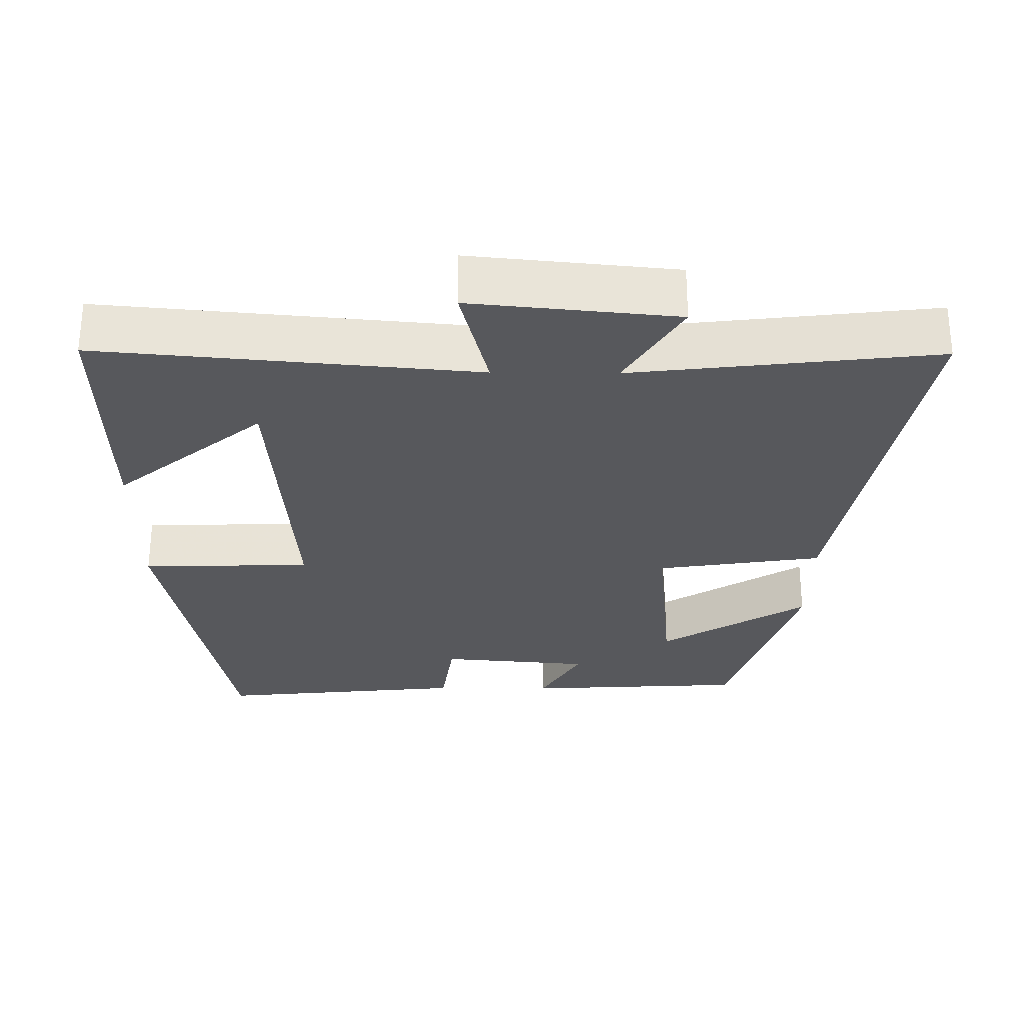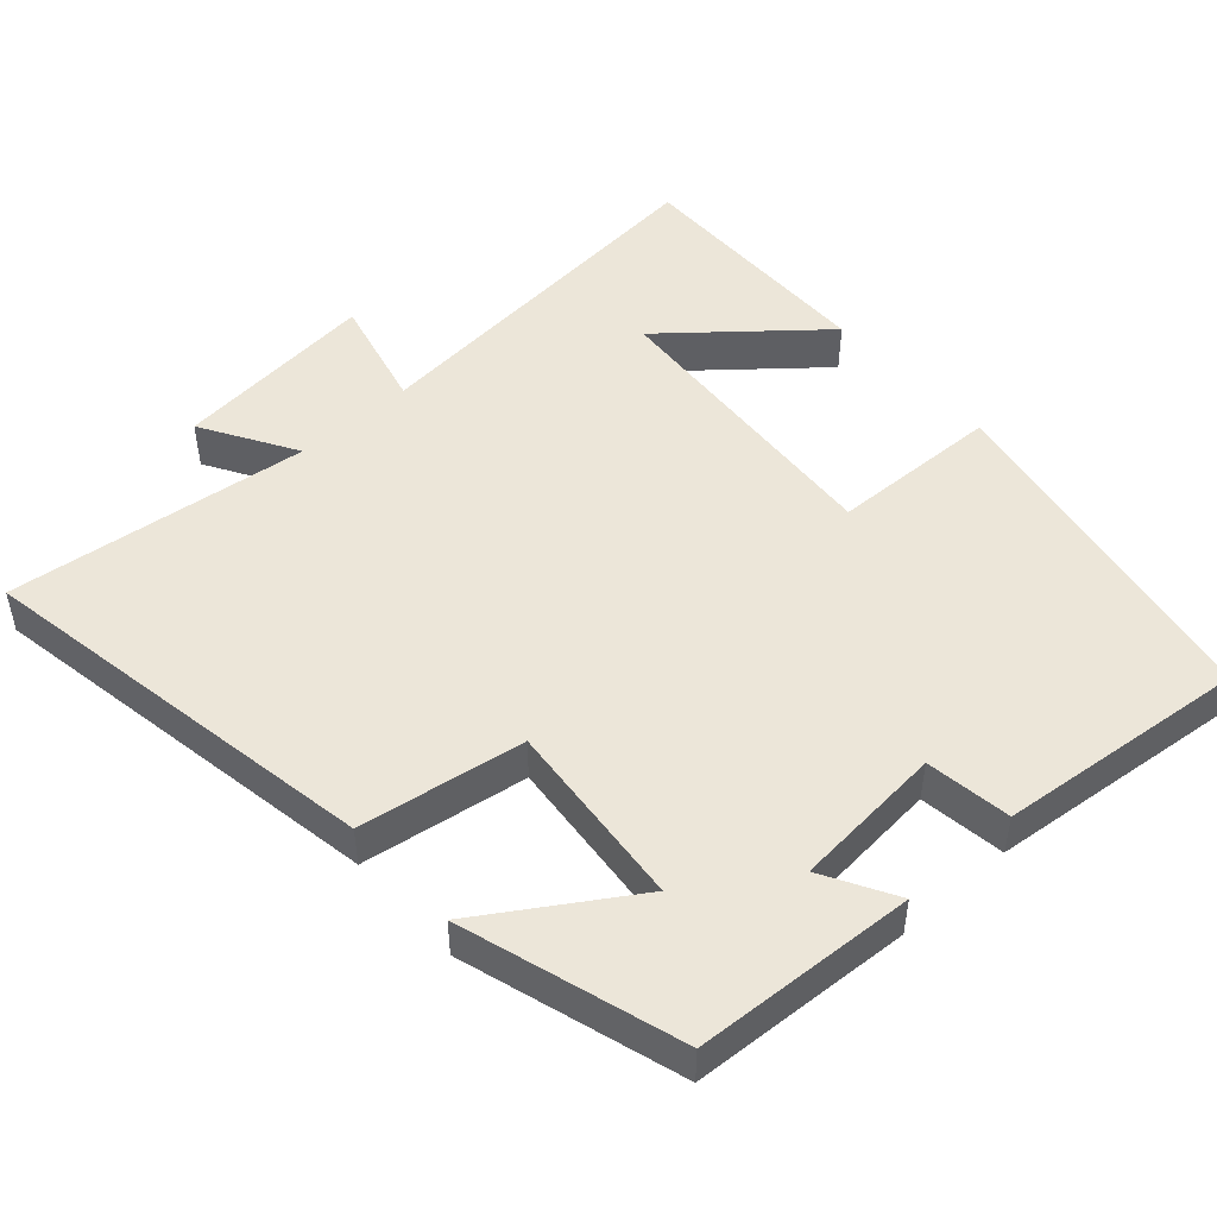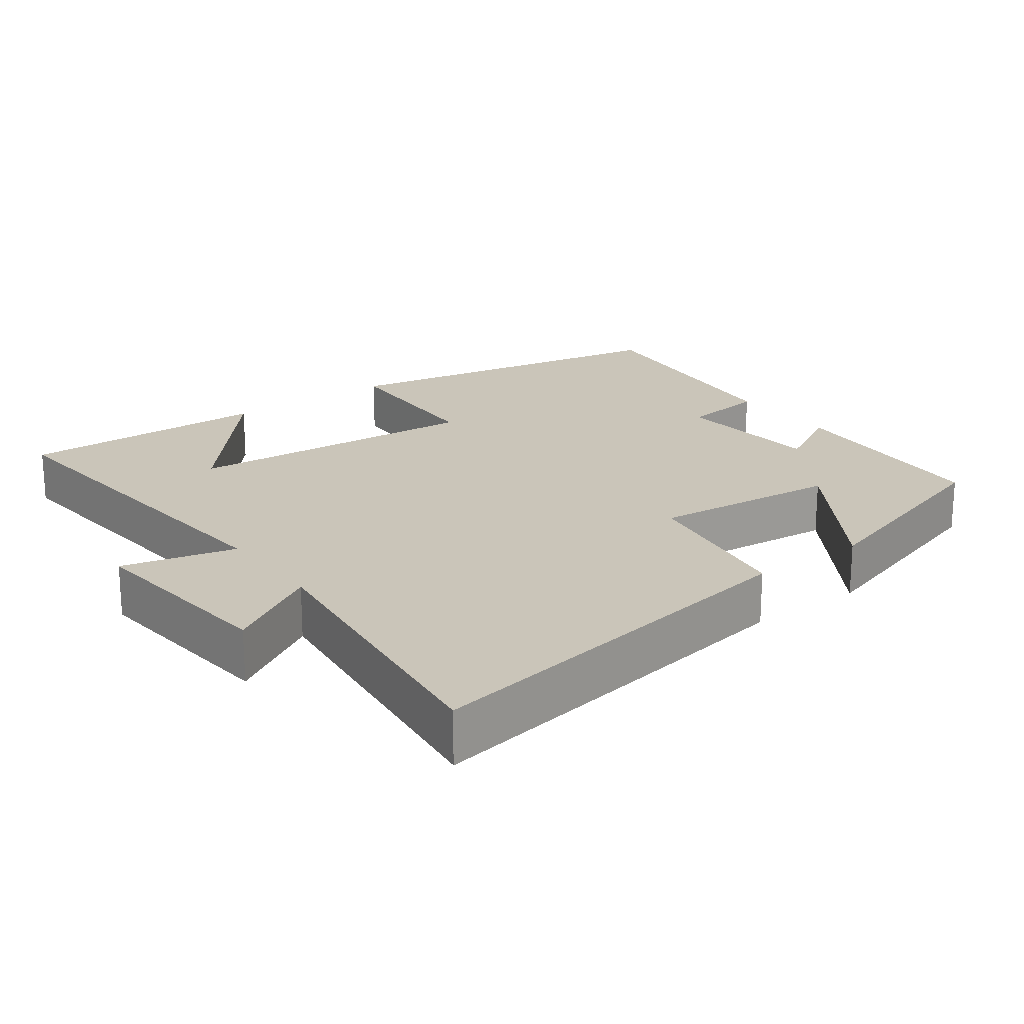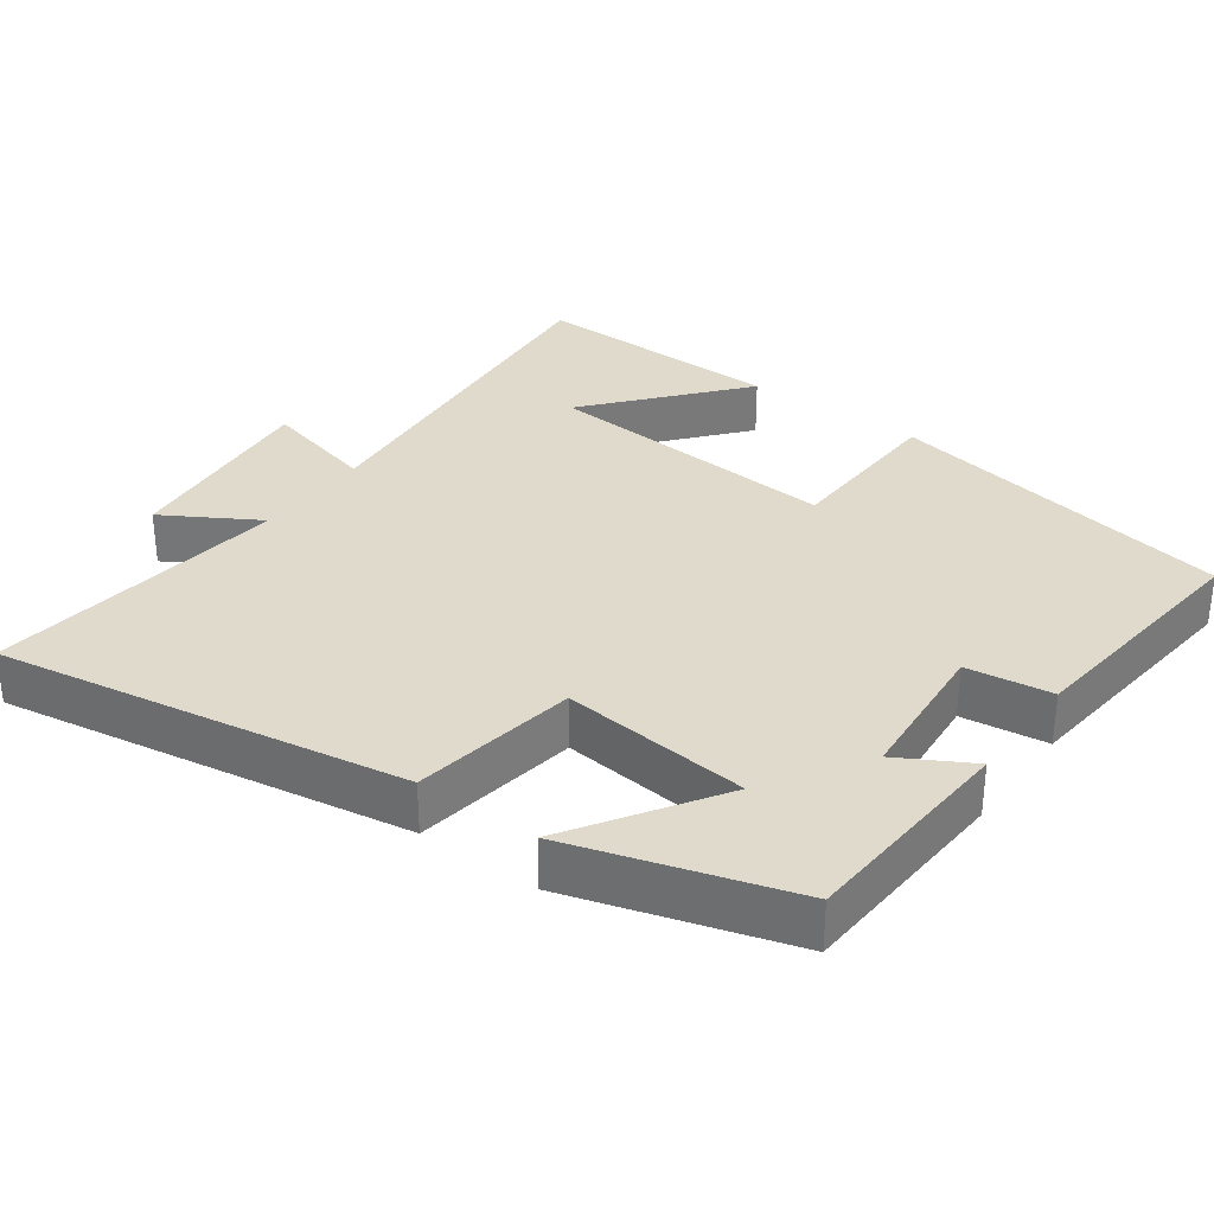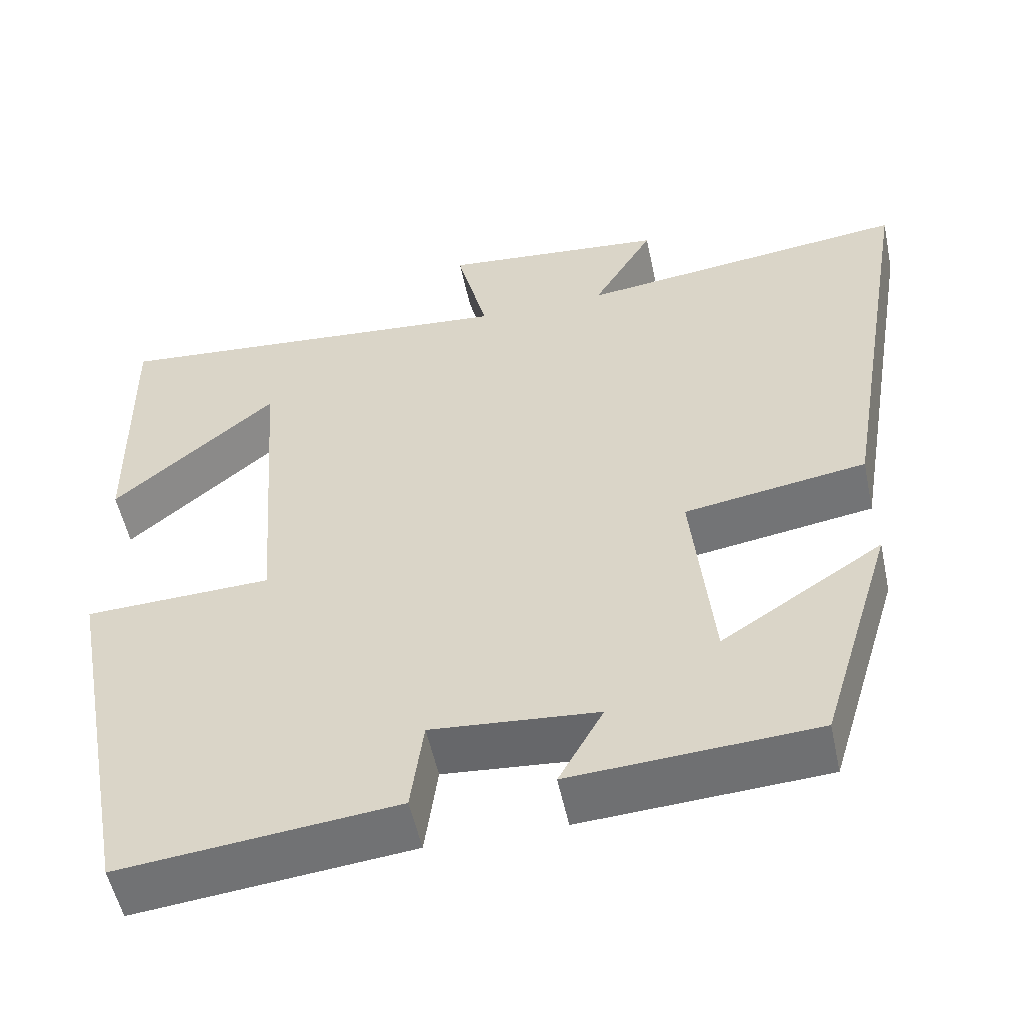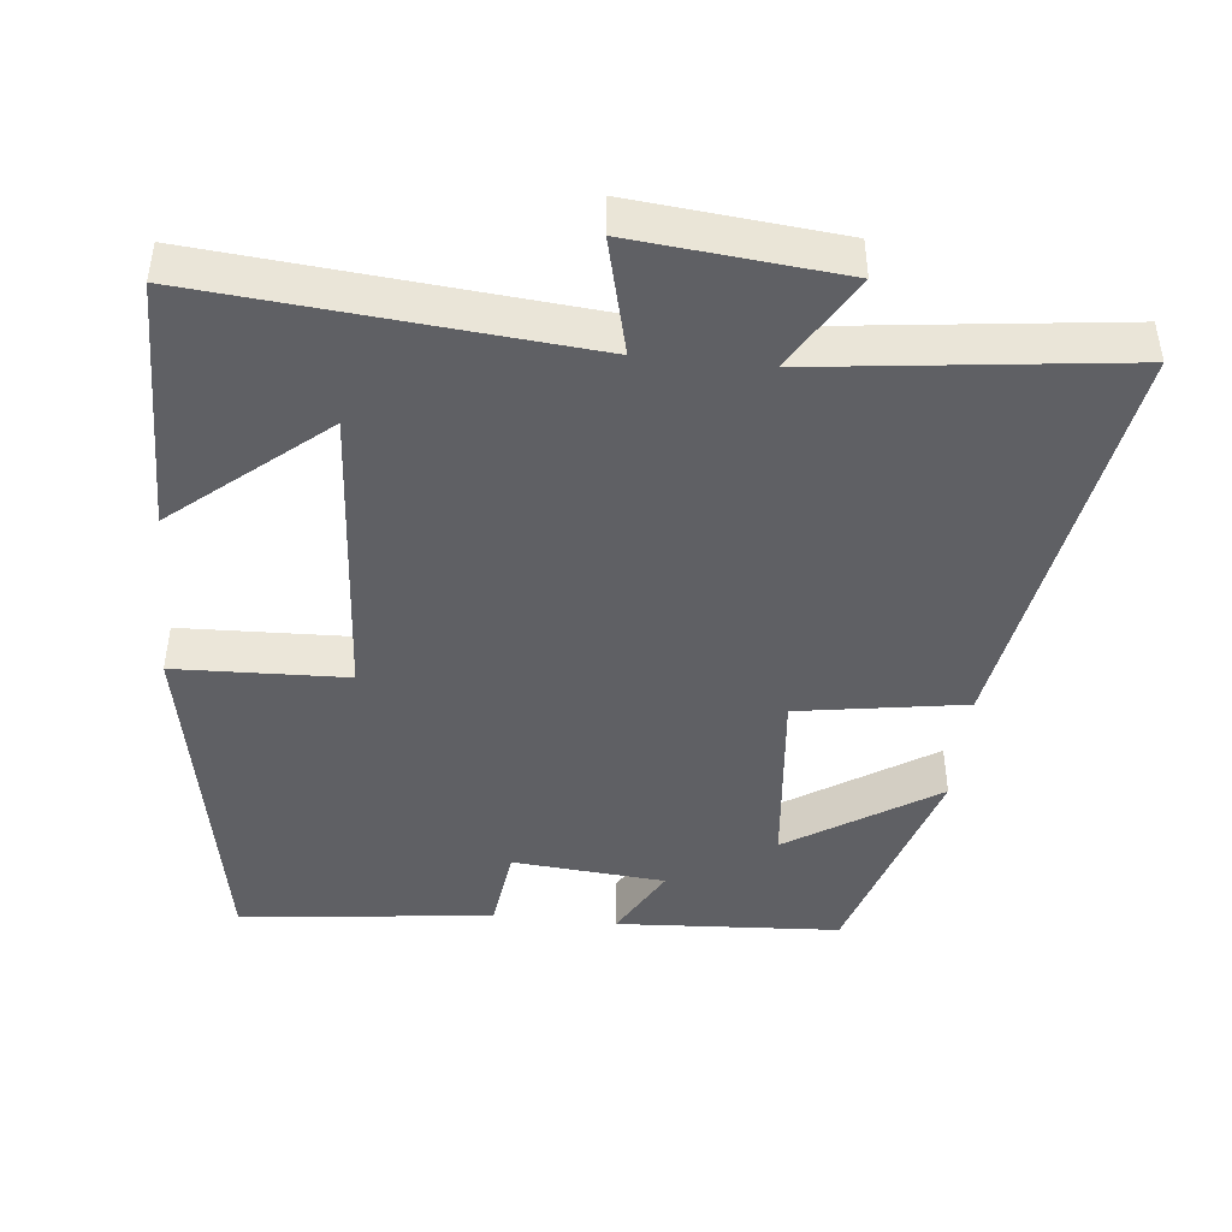
<metadata>
{"format":"obj","ext":"obj","renderer":"f3d","projection":"perspective","resolution":1024,"background":"white","views":[{"elev":-28.4,"azim":-0.6,"up":"+Y"},{"elev":49.0,"azim":138.0,"up":"+Y"},{"elev":20.7,"azim":53.6,"up":"+Y"},{"elev":32.5,"azim":126.1,"up":"+Y"},{"elev":-53.8,"azim":12.0,"up":"+Z"},{"elev":-44.5,"azim":-5.9,"up":"+Y"}]}
</metadata>
<code>
v -0.41 0.07 -0.536
v -0.5 0.07 -0.052
v -0.266 0.07 -0.044
v -0.296 0.07 0.37
v -0.5 0.07 0.198
v -0.505 0.07 0.547
v 0.012 0.07 0.5
v -0.027 0.07 0.658
v 0.255 0.07 0.63
v 0.178 0.07 0.5
v 0.595 0.07 0.55
v 0.5 0.07 -0.014
v 0.272 0.07 -0.05
v 0.298 0.07 -0.31
v 0.5 0.07 -0.18
v 0.408 0.07 -0.482
v 0.103 0.07 -0.5
v 0.159 0.07 -0.4
v -0.049 0.07 -0.382
v -0.065 0.07 -0.5
v -0.41 0 -0.536
v -0.5 0 -0.052
v -0.266 0 -0.044
v -0.296 0 0.37
v -0.5 0 0.198
v -0.505 0 0.547
v 0.012 0 0.5
v -0.027 0 0.658
v 0.255 0 0.63
v 0.178 0 0.5
v 0.595 0 0.55
v 0.5 0 -0.014
v 0.272 0 -0.05
v 0.298 0 -0.31
v 0.5 0 -0.18
v 0.408 0 -0.482
v 0.103 0 -0.5
v 0.159 0 -0.4
v -0.049 0 -0.382
v -0.065 0 -0.5
f 1 2 3
f 20 1 3
f 19 20 3
f 18 19 3 4
f 16 17 18
f 15 16 18
f 14 15 18
f 13 14 18 4
f 12 13 4
f 11 12 4
f 10 11 4
f 7 8 9 10
f 7 10 4
f 6 7 4
f 4 5 6
f 23 22 21
f 23 21 40
f 23 40 39
f 24 23 39 38
f 38 37 36
f 38 36 35
f 38 35 34
f 24 38 34 33
f 24 33 32
f 24 32 31
f 24 31 30
f 30 29 28 27
f 24 30 27
f 24 27 26
f 26 25 24
f 1 21 22 2
f 2 22 23 3
f 3 23 24 4
f 4 24 25 5
f 5 25 26 6
f 6 26 27 7
f 7 27 28 8
f 8 28 29 9
f 9 29 30 10
f 10 30 31 11
f 11 31 32 12
f 12 32 33 13
f 13 33 34 14
f 14 34 35 15
f 15 35 36 16
f 16 36 37 17
f 17 37 38 18
f 18 38 39 19
f 19 39 40 20
f 20 40 21 1

</code>
